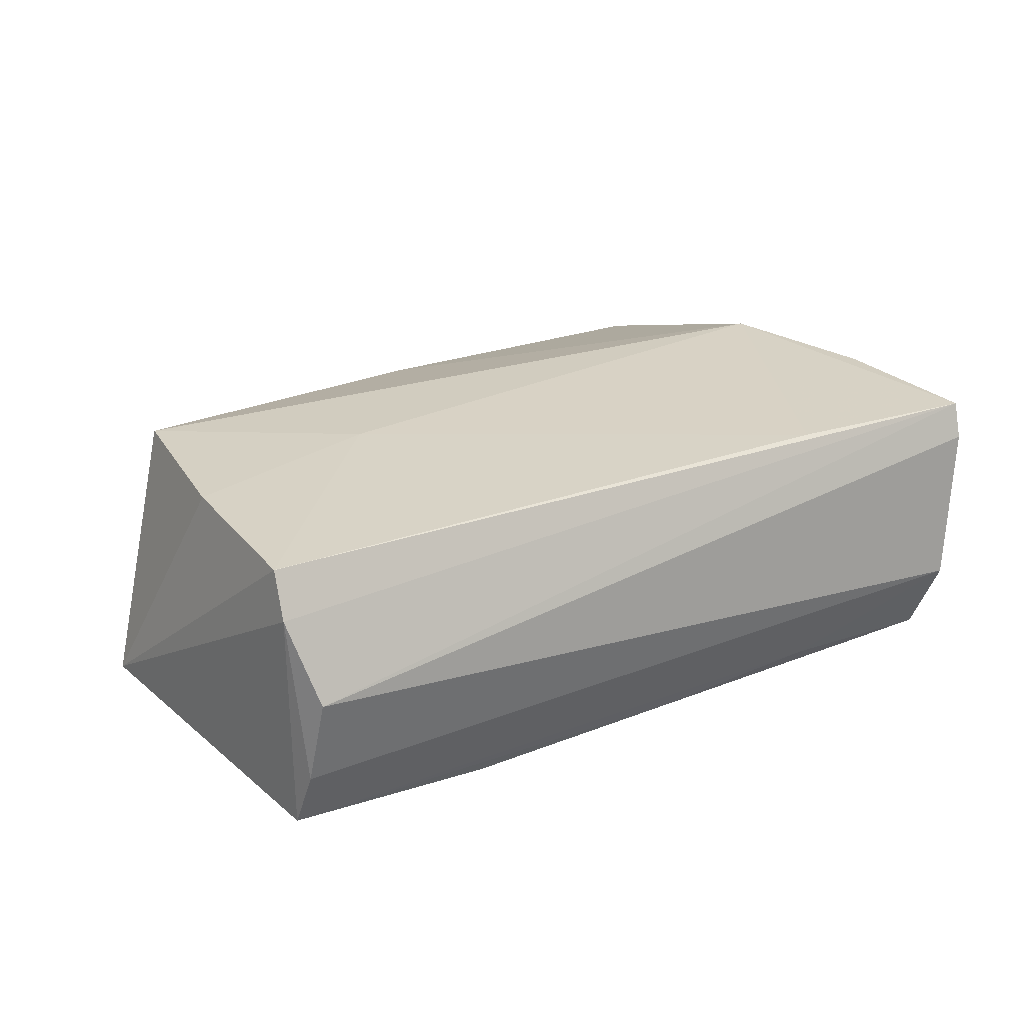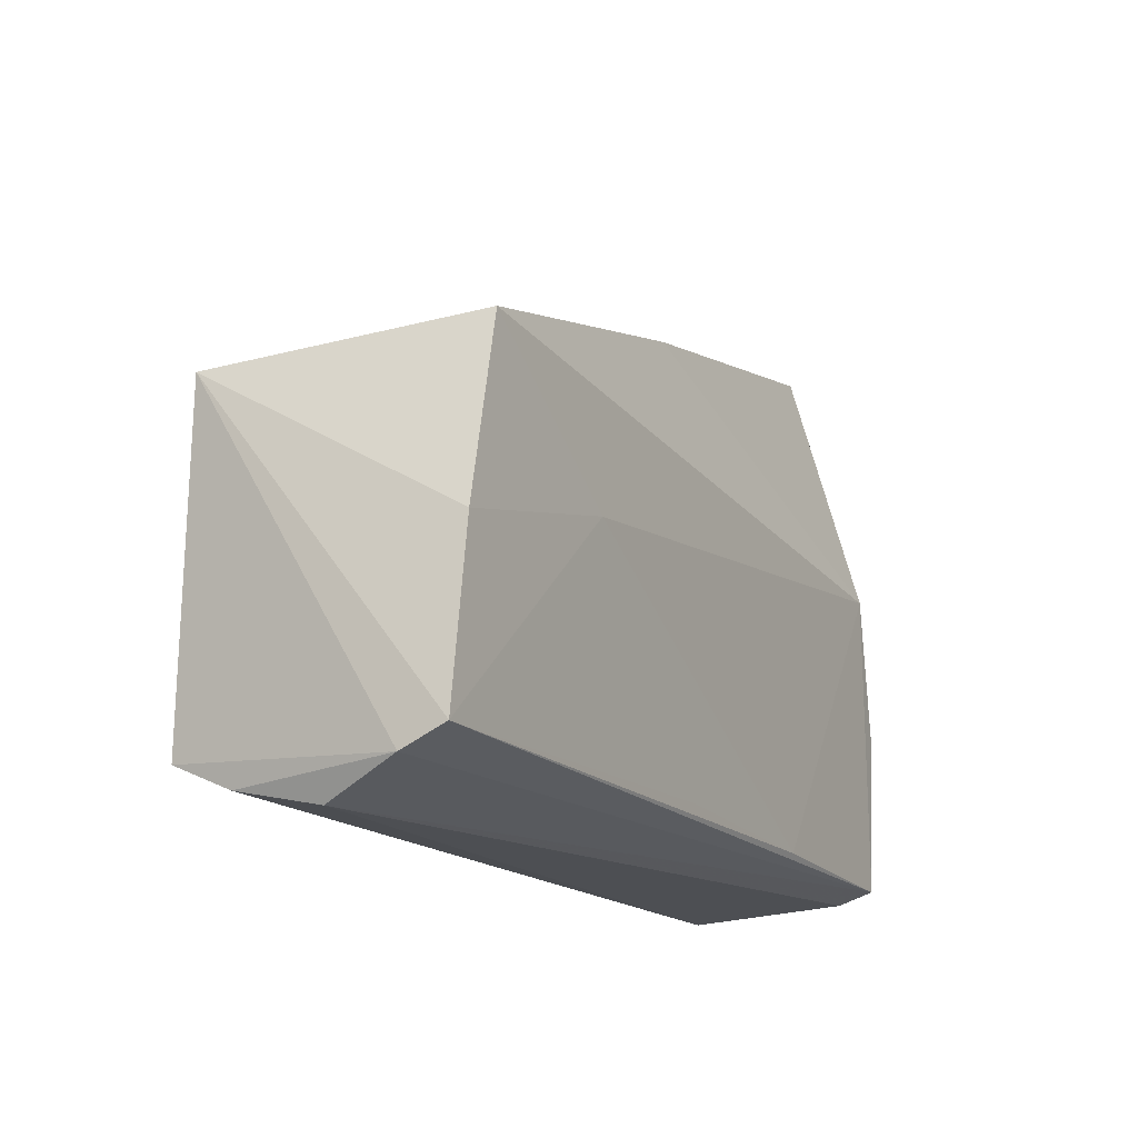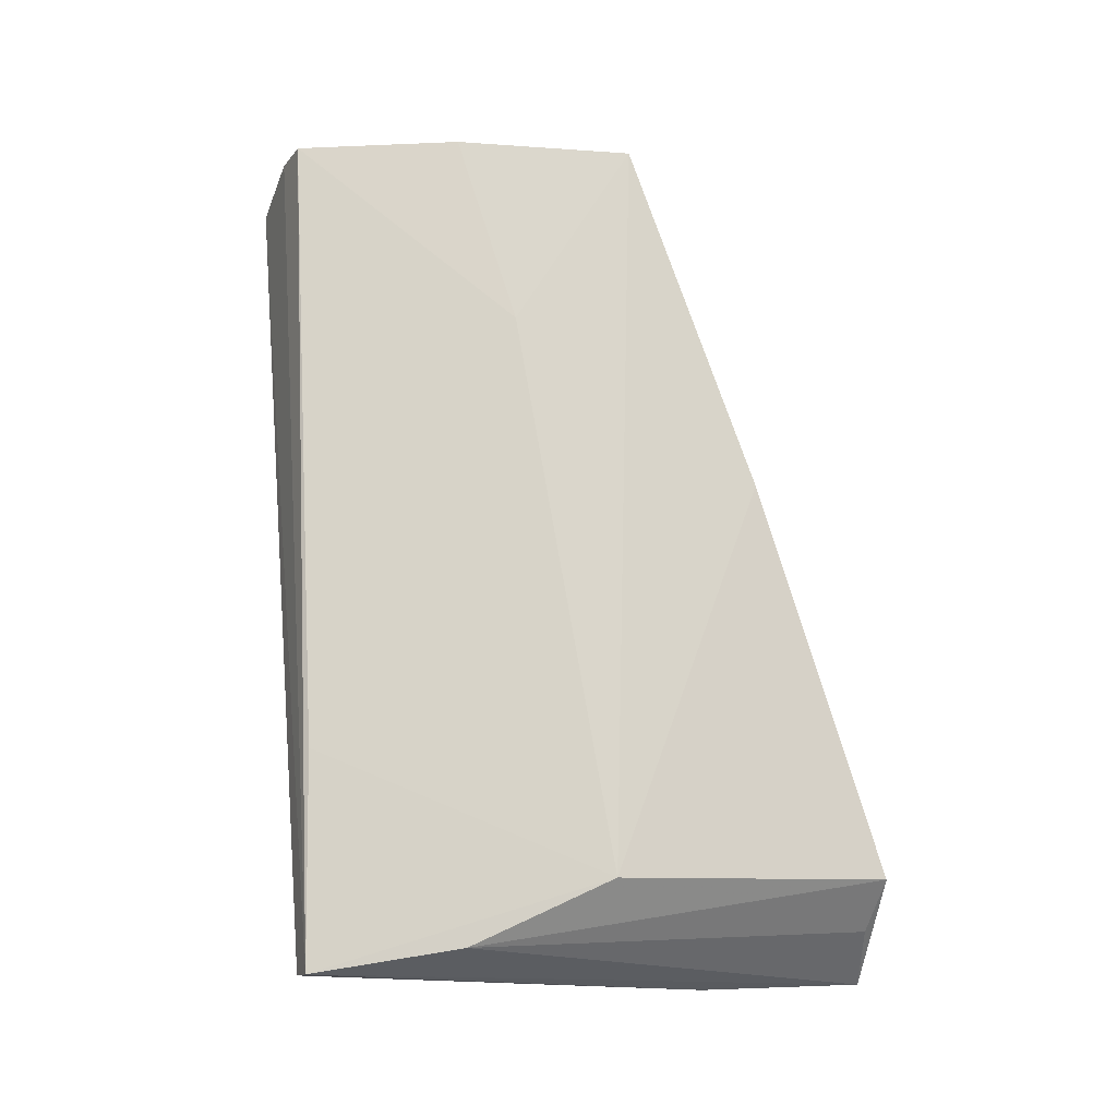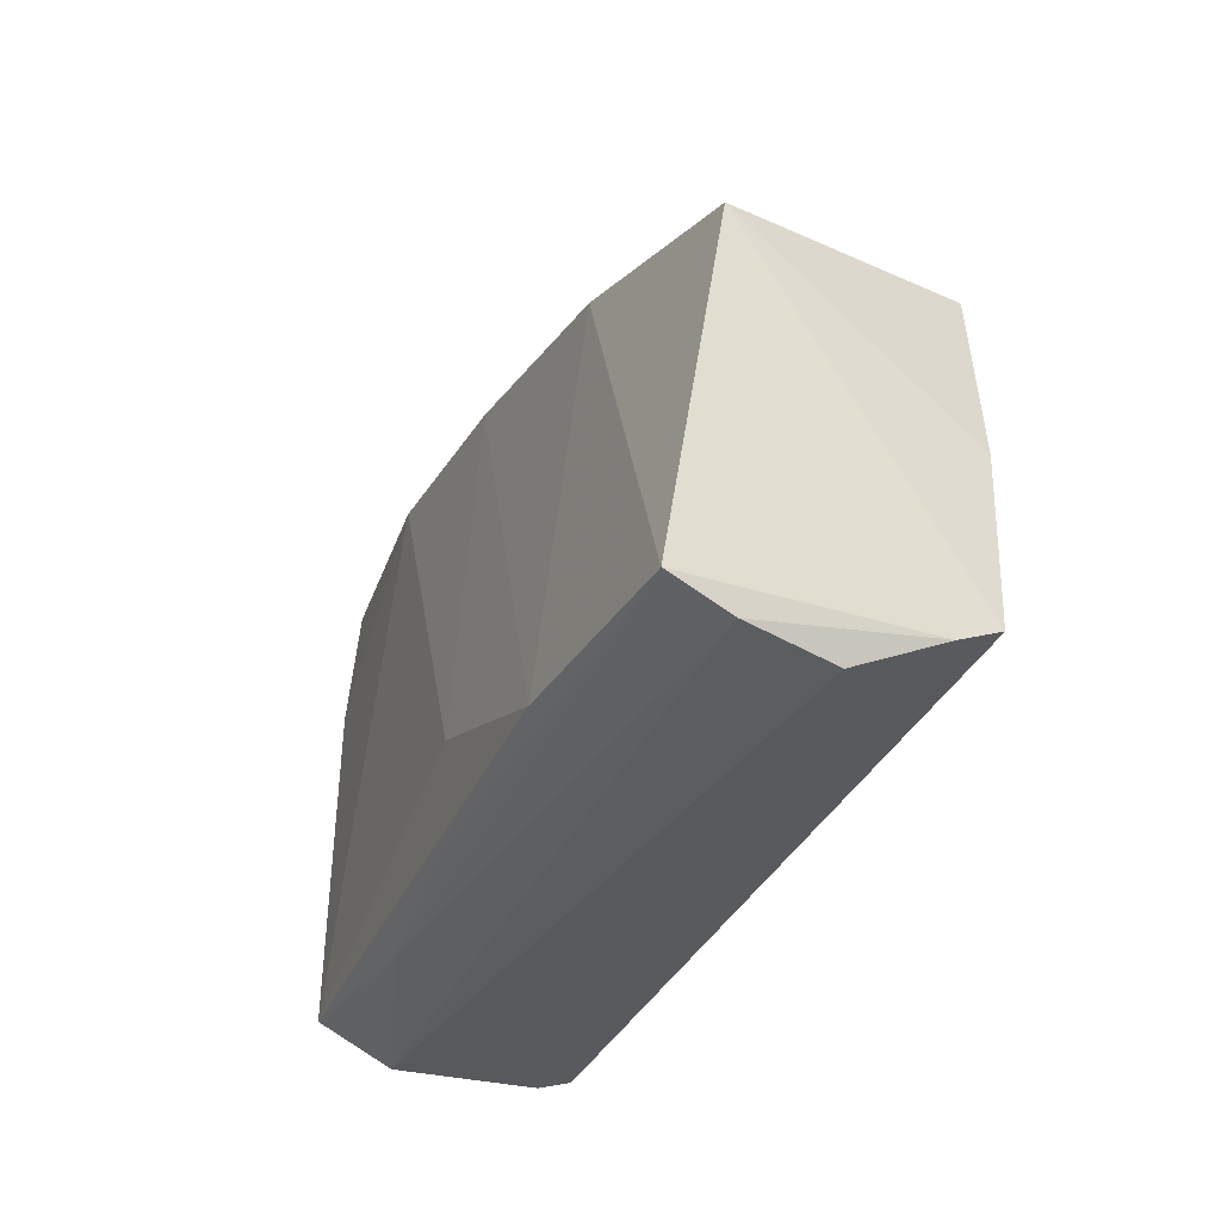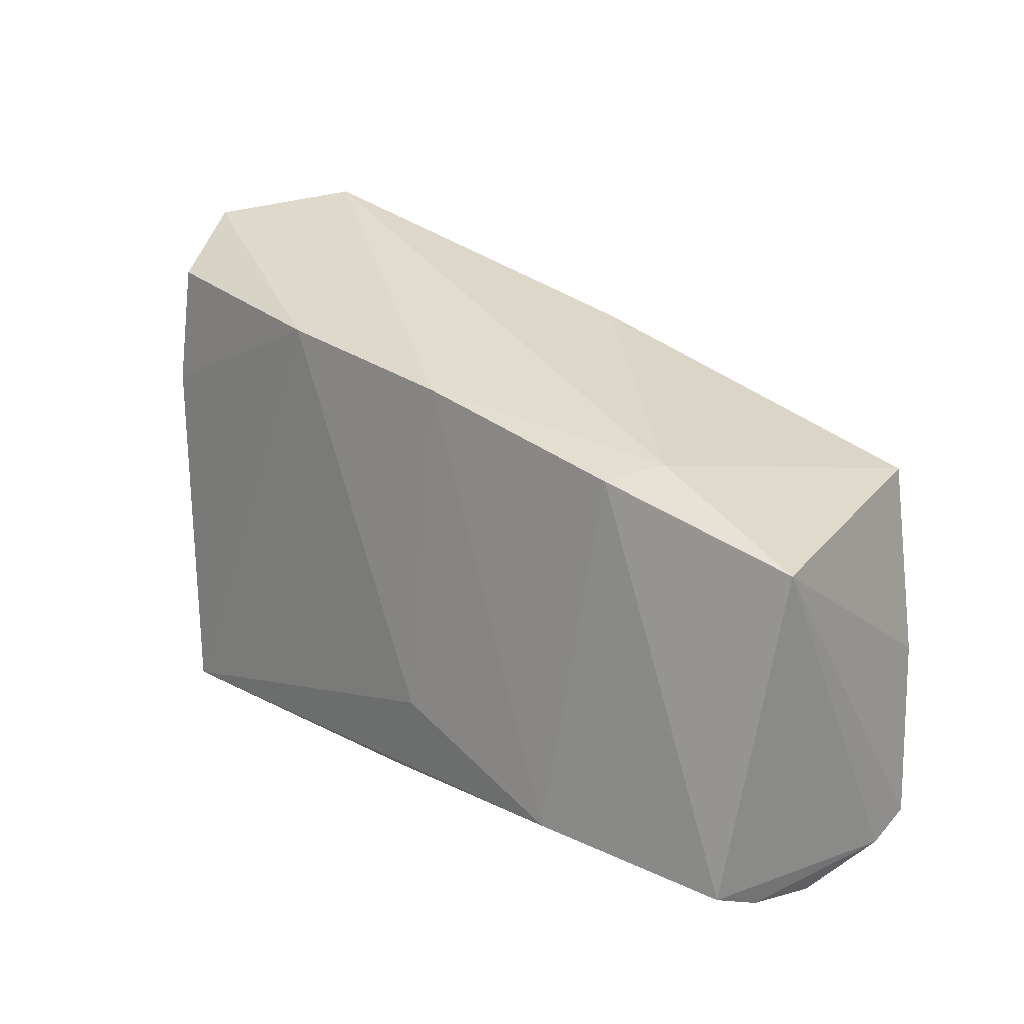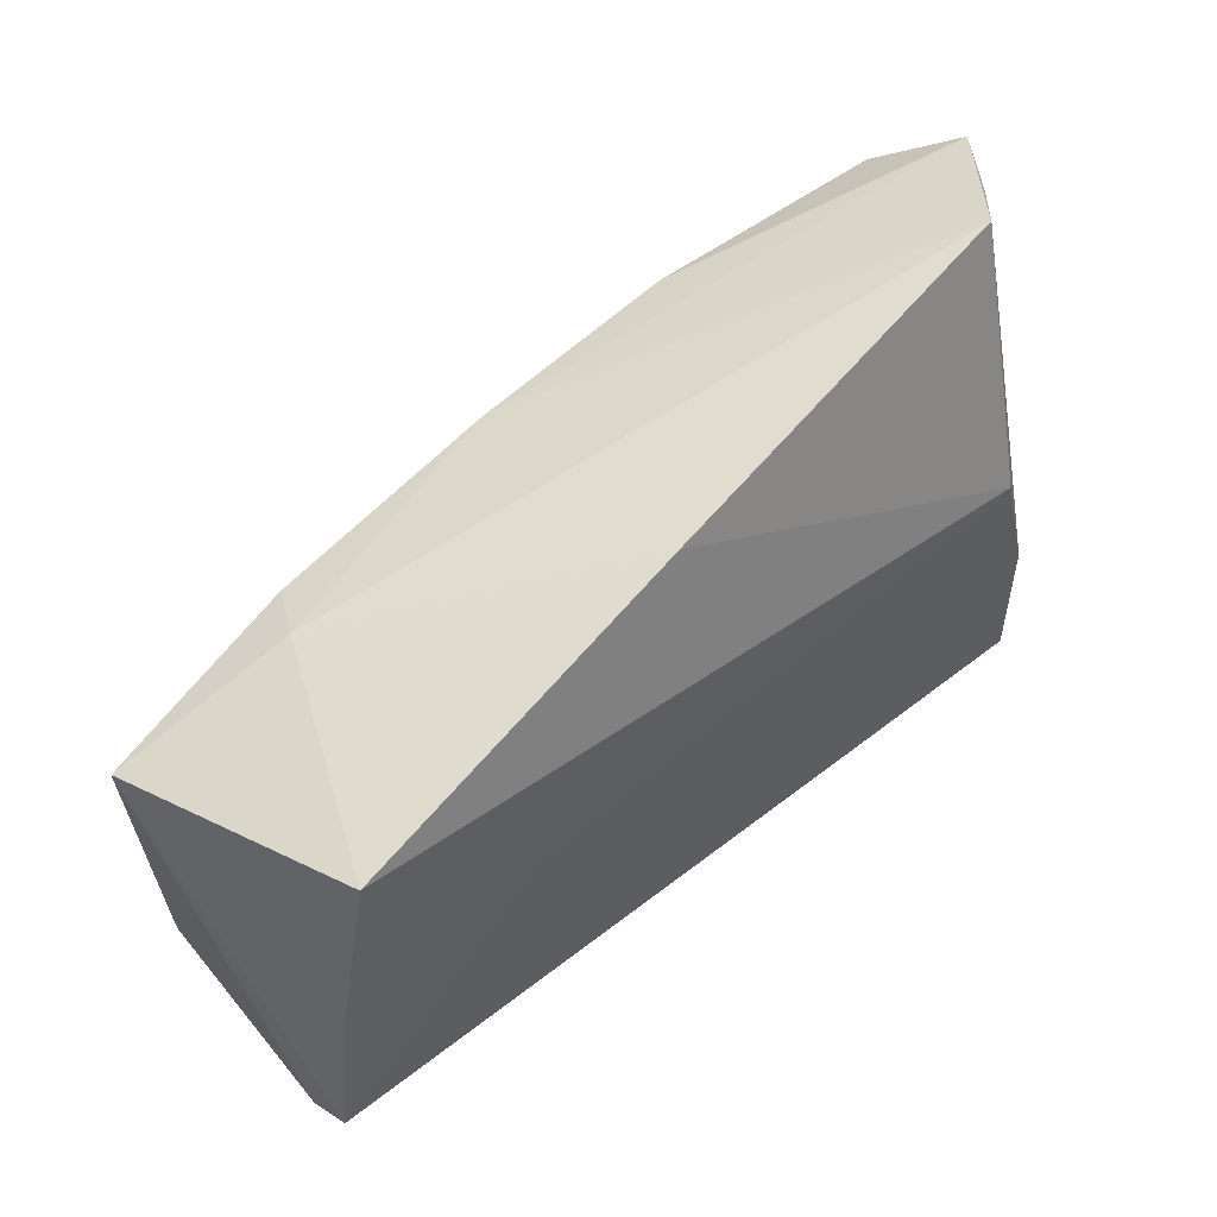
<metadata>
{"format":"obj","ext":"obj","renderer":"f3d","projection":"perspective","resolution":1024,"background":"white","views":[{"elev":24.0,"azim":-34.0,"up":"+Z"},{"elev":-16.0,"azim":-60.5,"up":"+Y"},{"elev":73.8,"azim":85.9,"up":"+Z"},{"elev":-33.2,"azim":-111.8,"up":"+Y"},{"elev":17.4,"azim":-132.7,"up":"+Y"},{"elev":49.8,"azim":-41.1,"up":"+Y"}]}
</metadata>
<code>
v 0.04638 -0.01194 -0.01481
v 0.04652 0.0383 0.003206
v 0.03995 0.009064 0.01802
v 0.05202 0.03784 -0.004444
v -0.006361 0.02484 -0.0163
v 0.04389 -0.02564 -0.01708
v -0.03397 0.01929 -0.01493
v -0.0542 -0.02595 0.01097
v -0.0527 -0.003513 0.01734
v 0.05157 0.01879 -0.001228
v 0.01892 0.02818 -0.01703
v 0.04125 0.04064 0.00873
v 0.04786 -0.02657 0.01503
v 0.04467 -0.02965 -0.007981
v 0.04751 -0.02803 0.01072
v 0.0001854 -0.02534 -0.01708
v -0.04923 0.01756 0.01802
v 0.04819 0.01678 -0.01531
v -0.05181 -0.02965 0.001339
v -0.02735 -0.02395 -0.01798
v -0.03711 0.02067 -0.008743
v -0.004286 -0.01524 -0.01854
v 0.04724 0.03126 -0.01418
v -0.05792 0.0134 -0.01114
v -0.004716 -0.02334 0.01596
v -0.02833 0.002113 0.01802
v 0.02226 -0.02514 0.01568
v -0.05265 -0.02749 -0.008786
v -0.006229 0.02952 0.01393
v -0.05308 -0.02443 -0.0158
v 0.02186 -0.02694 -0.01505
v 0.04636 -0.008307 0.01633
v -0.05382 -0.02356 0.0162
f 24 33 9
f 9 17 24
f 4 13 10
f 10 18 4
f 32 13 4
f 3 13 32
f 32 12 3
f 27 13 3
f 33 13 27
f 8 33 24
f 8 13 33
f 23 11 4
f 4 18 23
f 23 18 11
f 29 17 3
f 3 12 29
f 3 17 26
f 17 9 26
f 26 9 33
f 26 27 3
f 4 12 2
f 2 32 4
f 12 32 2
f 15 10 13
f 19 28 14
f 19 8 28
f 14 15 19
f 13 8 19
f 19 15 13
f 11 18 6
f 5 20 7
f 4 11 5
f 5 12 4
f 14 28 31
f 31 6 14
f 21 29 12
f 12 5 21
f 21 5 7
f 21 7 24
f 24 17 21
f 17 29 21
f 33 27 25
f 25 26 33
f 27 26 25
f 11 6 22
f 22 6 20
f 22 5 11
f 20 5 22
f 18 10 1
f 1 6 18
f 10 15 1
f 1 15 14
f 14 6 1
f 30 31 28
f 7 20 30
f 30 8 24
f 28 8 30
f 24 7 30
f 20 6 16
f 6 31 16
f 16 30 20
f 31 30 16

</code>
